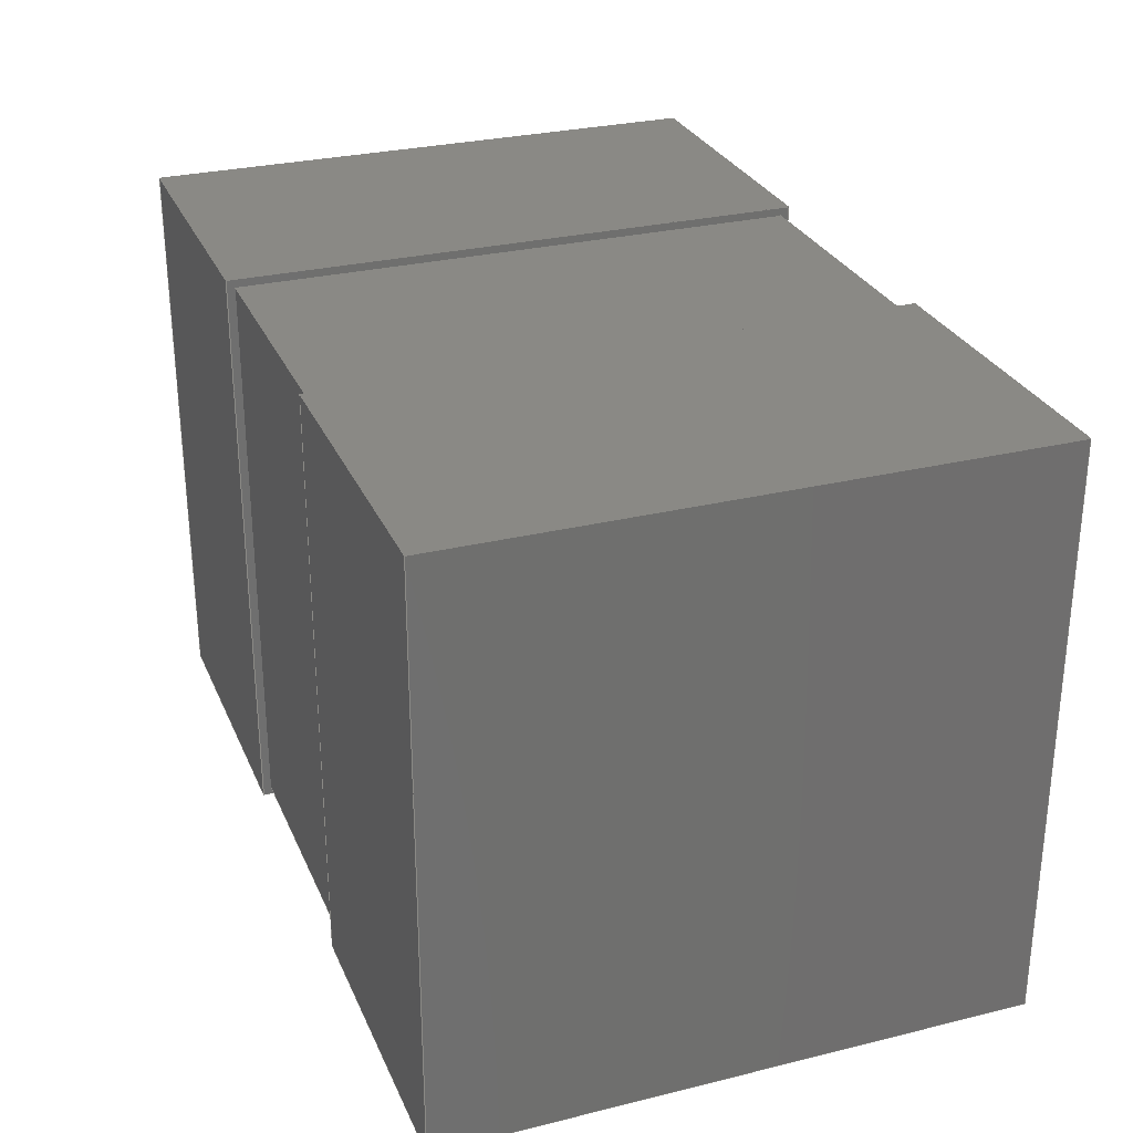
<metadata>
{"format":"step","ext":"step","renderer":"f3d","projection":"perspective","resolution":1024,"background":"white","views":[{"elev":28.6,"azim":69.8,"up":"+Z"}]}
</metadata>
<code>
ISO-10303-21;
DATA;
#1=SHAPE_DEFINITION_REPRESENTATION(#2,#3);
#2=PRODUCT_DEFINITION_SHAPE('',$,#4);
#3=SHAPE_REPRESENTATION('',(#63,#207,#351,#19),#11);
#4=PRODUCT_DEFINITION('design','example product_definition',#6,#5);
#5=PRODUCT_DEFINITION_CONTEXT('3D Mechanical Parts',#10,'design');
#6=PRODUCT_DEFINITION_FORMATION('1','first version',#8);
#7=APPLICATION_PROTOCOL_DEFINITION('international standard','automotive_design',2003,#10);
#8=PRODUCT('product','part','',(#9));
#9=PRODUCT_CONTEXT('3D Mechanical Parts',#10,'mechanical');
#10=APPLICATION_CONTEXT('Core Data for Automotive Mechanical Design Process');
#11=(GEOMETRIC_REPRESENTATION_CONTEXT(3) GLOBAL_UNCERTAINTY_ASSIGNED_CONTEXT((#12)) GLOBAL_UNIT_ASSIGNED_CONTEXT((#13,#14,#18)) REPRESENTATION_CONTEXT('ID1','3D'));
#12=UNCERTAINTY_MEASURE_WITH_UNIT(LENGTH_MEASURE(1e-05),#13,'DISTANCE_ACCURACY_VALUE','Maximum model space distance between geometric entities at asserted connectivities');
#13=(LENGTH_UNIT() NAMED_UNIT(*) SI_UNIT(.MILLI.,.METRE.));
#14=(CONVERSION_BASED_UNIT('degree',#16) NAMED_UNIT(#15) PLANE_ANGLE_UNIT());
#15=DIMENSIONAL_EXPONENTS(0,0,0,0,0,0,0);
#16=MEASURE_WITH_UNIT(PLANE_ANGLE_MEASURE(0.01745),#17);
#17=(NAMED_UNIT(*) PLANE_ANGLE_UNIT() SI_UNIT($,.RADIAN.));
#18=(NAMED_UNIT(*) SI_UNIT($,.STERADIAN.) SOLID_ANGLE_UNIT());
#19=AXIS2_PLACEMENT_3D('',#20,#21,#22);
#20=CARTESIAN_POINT('',(0,0,0));
#21=DIRECTION('',(0,0,1));
#22=DIRECTION('',(1,0,0));
#23=MECHANICAL_DESIGN_GEOMETRIC_PRESENTATION_REPRESENTATION($,(#65,#102,#131,#160,#181,#194,#209,#246,#275,#304,#325,#338,#353,#390,#419,#448,#469,#482),#11);
#24=PRODUCT_CATEGORY_RELATIONSHIP('','',#25,#26);
#25=PRODUCT_CATEGORY('part','');
#26=PRODUCT_RELATED_PRODUCT_CATEGORY('','',(#8));
#27=PRESENTATION_STYLE_ASSIGNMENT((#28,#33));
#28=SURFACE_STYLE_USAGE(.BOTH.,#29);
#29=SURFACE_SIDE_STYLE('',(#30));
#30=SURFACE_STYLE_FILL_AREA(#31);
#31=FILL_AREA_STYLE('',(#32));
#32=FILL_AREA_STYLE_COLOUR('',#34);
#33=CURVE_STYLE('',#35,POSITIVE_LENGTH_MEASURE(0.1),#34);
#34=COLOUR_RGB('Aluminum',0.725,0.725,0.725);
#35=DRAUGHTING_PRE_DEFINED_CURVE_FONT('continuous');
#36=PRESENTATION_STYLE_ASSIGNMENT((#37,#42));
#37=SURFACE_STYLE_USAGE(.BOTH.,#38);
#38=SURFACE_SIDE_STYLE('',(#39));
#39=SURFACE_STYLE_FILL_AREA(#40);
#40=FILL_AREA_STYLE('',(#41));
#41=FILL_AREA_STYLE_COLOUR('',#43);
#42=CURVE_STYLE('',#44,POSITIVE_LENGTH_MEASURE(0.1),#43);
#43=COLOUR_RGB('Black',0.196,0.196,0.196);
#44=DRAUGHTING_PRE_DEFINED_CURVE_FONT('continuous');
#45=PRESENTATION_STYLE_ASSIGNMENT((#46,#51));
#46=SURFACE_STYLE_USAGE(.BOTH.,#47);
#47=SURFACE_SIDE_STYLE('',(#48));
#48=SURFACE_STYLE_FILL_AREA(#49);
#49=FILL_AREA_STYLE('',(#50));
#50=FILL_AREA_STYLE_COLOUR('',#52);
#51=CURVE_STYLE('',#53,POSITIVE_LENGTH_MEASURE(0.1),#52);
#52=COLOUR_RGB('Pin1Wrap',0.98,0.706,0.176);
#53=DRAUGHTING_PRE_DEFINED_CURVE_FONT('continuous');
#54=PRESENTATION_STYLE_ASSIGNMENT((#55,#60));
#55=SURFACE_STYLE_USAGE(.BOTH.,#56);
#56=SURFACE_SIDE_STYLE('',(#57));
#57=SURFACE_STYLE_FILL_AREA(#58);
#58=FILL_AREA_STYLE('',(#59));
#59=FILL_AREA_STYLE_COLOUR('',#61);
#60=CURVE_STYLE('',#62,POSITIVE_LENGTH_MEASURE(0.1),#61);
#61=COLOUR_RGB('HeatTab',0.588,0.588,0.588);
#62=DRAUGHTING_PRE_DEFINED_CURVE_FONT('continuous');
#63=MANIFOLD_SOLID_BREP($,#64);
#64=CLOSED_SHELL('',(#66,#103,#132,#161,#182,#195));
#65=STYLED_ITEM('',(#36),#66);
#66=ADVANCED_FACE('',(#72),#67,.T.);
#67=PLANE('',#68);
#68=AXIS2_PLACEMENT_3D('',#69,#70,#71);
#69=CARTESIAN_POINT('',(-0.343,-0.703,0.021));
#70=DIRECTION('',(0,-1,0));
#71=DIRECTION('',(0,0,1));
#72=FACE_OUTER_BOUND('',#73,.T.);
#73=EDGE_LOOP('',(#82,#89,#96,#101));
#74=CARTESIAN_POINT('',(0.343,-0.703,0.021));
#75=VERTEX_POINT('',#74);
#76=CARTESIAN_POINT('',(-0.343,-0.703,0.021));
#77=VERTEX_POINT('',#76);
#78=EDGE_CURVE('',#75,#77,#79,.T.);
#79=LINE('',#74,#80);
#80=VECTOR('',#81,0.6858);
#81=DIRECTION('',(-1,0,0));
#82=ORIENTED_EDGE('',*,*,#78,.F.);
#83=CARTESIAN_POINT('',(0.343,-0.703,1.427));
#84=VERTEX_POINT('',#83);
#85=EDGE_CURVE('',#84,#75,#86,.T.);
#86=LINE('',#83,#87);
#87=VECTOR('',#88,1.406);
#88=DIRECTION('',(0,0,-1));
#89=ORIENTED_EDGE('',*,*,#85,.F.);
#90=CARTESIAN_POINT('',(-0.343,-0.703,1.427));
#91=VERTEX_POINT('',#90);
#92=EDGE_CURVE('',#91,#84,#93,.T.);
#93=LINE('',#90,#94);
#94=VECTOR('',#95,0.6858);
#95=DIRECTION('',(1,0,0));
#96=ORIENTED_EDGE('',*,*,#92,.F.);
#97=EDGE_CURVE('',#77,#91,#98,.T.);
#98=LINE('',#76,#99);
#99=VECTOR('',#100,1.406);
#100=DIRECTION('',(0,0,1));
#101=ORIENTED_EDGE('',*,*,#97,.F.);
#102=STYLED_ITEM('',(#36),#103);
#103=ADVANCED_FACE('',(#109),#104,.T.);
#104=PLANE('',#105);
#105=AXIS2_PLACEMENT_3D('',#106,#107,#108);
#106=CARTESIAN_POINT('',(0.343,-0.703,0.021));
#107=DIRECTION('',(1,0,0));
#108=DIRECTION('',(0,0,1));
#109=FACE_OUTER_BOUND('',#110,.T.);
#110=EDGE_LOOP('',(#117,#124,#129,#130));
#111=CARTESIAN_POINT('',(0.343,0.703,0.021));
#112=VERTEX_POINT('',#111);
#113=EDGE_CURVE('',#112,#75,#114,.T.);
#114=LINE('',#111,#115);
#115=VECTOR('',#116,1.406);
#116=DIRECTION('',(0,-1,0));
#117=ORIENTED_EDGE('',*,*,#113,.F.);
#118=CARTESIAN_POINT('',(0.343,0.703,1.427));
#119=VERTEX_POINT('',#118);
#120=EDGE_CURVE('',#119,#112,#121,.T.);
#121=LINE('',#118,#122);
#122=VECTOR('',#123,1.406);
#123=DIRECTION('',(0,0,-1));
#124=ORIENTED_EDGE('',*,*,#120,.F.);
#125=EDGE_CURVE('',#84,#119,#126,.T.);
#126=LINE('',#83,#127);
#127=VECTOR('',#128,1.406);
#128=DIRECTION('',(0,1,0));
#129=ORIENTED_EDGE('',*,*,#125,.F.);
#130=ORIENTED_EDGE('',*,*,#85,.T.);
#131=STYLED_ITEM('',(#36),#132);
#132=ADVANCED_FACE('',(#138),#133,.T.);
#133=PLANE('',#134);
#134=AXIS2_PLACEMENT_3D('',#135,#136,#137);
#135=CARTESIAN_POINT('',(0.343,0.703,0.021));
#136=DIRECTION('',(0,1,0));
#137=DIRECTION('',(0,0,1));
#138=FACE_OUTER_BOUND('',#139,.T.);
#139=EDGE_LOOP('',(#146,#153,#158,#159));
#140=CARTESIAN_POINT('',(-0.343,0.703,0.021));
#141=VERTEX_POINT('',#140);
#142=EDGE_CURVE('',#141,#112,#143,.T.);
#143=LINE('',#140,#144);
#144=VECTOR('',#145,0.6858);
#145=DIRECTION('',(1,0,0));
#146=ORIENTED_EDGE('',*,*,#142,.F.);
#147=CARTESIAN_POINT('',(-0.343,0.703,1.427));
#148=VERTEX_POINT('',#147);
#149=EDGE_CURVE('',#148,#141,#150,.T.);
#150=LINE('',#147,#151);
#151=VECTOR('',#152,1.406);
#152=DIRECTION('',(0,0,-1));
#153=ORIENTED_EDGE('',*,*,#149,.F.);
#154=EDGE_CURVE('',#119,#148,#155,.T.);
#155=LINE('',#118,#156);
#156=VECTOR('',#157,0.6858);
#157=DIRECTION('',(-1,0,0));
#158=ORIENTED_EDGE('',*,*,#154,.F.);
#159=ORIENTED_EDGE('',*,*,#120,.T.);
#160=STYLED_ITEM('',(#36),#161);
#161=ADVANCED_FACE('',(#167),#162,.T.);
#162=PLANE('',#163);
#163=AXIS2_PLACEMENT_3D('',#164,#165,#166);
#164=CARTESIAN_POINT('',(-0.343,0.703,0.021));
#165=DIRECTION('',(-1,0,0));
#166=DIRECTION('',(0,0,1));
#167=FACE_OUTER_BOUND('',#168,.T.);
#168=EDGE_LOOP('',(#173,#174,#179,#180));
#169=EDGE_CURVE('',#77,#141,#170,.T.);
#170=LINE('',#76,#171);
#171=VECTOR('',#172,1.406);
#172=DIRECTION('',(0,1,0));
#173=ORIENTED_EDGE('',*,*,#169,.F.);
#174=ORIENTED_EDGE('',*,*,#97,.T.);
#175=EDGE_CURVE('',#148,#91,#176,.T.);
#176=LINE('',#147,#177);
#177=VECTOR('',#178,1.406);
#178=DIRECTION('',(0,-1,0));
#179=ORIENTED_EDGE('',*,*,#175,.F.);
#180=ORIENTED_EDGE('',*,*,#149,.T.);
#181=STYLED_ITEM('',(#36),#182);
#182=ADVANCED_FACE('',(#188),#183,.T.);
#183=PLANE('',#184);
#184=AXIS2_PLACEMENT_3D('',#185,#186,#187);
#185=CARTESIAN_POINT('',(-0.343,0.703,0.021));
#186=DIRECTION('',(0,0,-1));
#187=DIRECTION('',(0,1,0));
#188=FACE_OUTER_BOUND('',#189,.T.);
#189=EDGE_LOOP('',(#190,#191,#192,#193));
#190=ORIENTED_EDGE('',*,*,#142,.T.);
#191=ORIENTED_EDGE('',*,*,#113,.T.);
#192=ORIENTED_EDGE('',*,*,#78,.T.);
#193=ORIENTED_EDGE('',*,*,#169,.T.);
#194=STYLED_ITEM('',(#36),#195);
#195=ADVANCED_FACE('',(#201),#196,.T.);
#196=PLANE('',#197);
#197=AXIS2_PLACEMENT_3D('',#198,#199,#200);
#198=CARTESIAN_POINT('',(-0.343,-0.703,1.427));
#199=DIRECTION('',(0,0,1));
#200=DIRECTION('',(0,1,0));
#201=FACE_OUTER_BOUND('',#202,.T.);
#202=EDGE_LOOP('',(#203,#204,#205,#206));
#203=ORIENTED_EDGE('',*,*,#92,.T.);
#204=ORIENTED_EDGE('',*,*,#125,.T.);
#205=ORIENTED_EDGE('',*,*,#154,.T.);
#206=ORIENTED_EDGE('',*,*,#175,.T.);
#207=MANIFOLD_SOLID_BREP($,#208);
#208=CLOSED_SHELL('',(#210,#247,#276,#305,#326,#339));
#209=STYLED_ITEM('',(#27),#210);
#210=ADVANCED_FACE('',(#216),#211,.T.);
#211=PLANE('',#212);
#212=AXIS2_PLACEMENT_3D('',#213,#214,#215);
#213=CARTESIAN_POINT('',(0.343,-0.724,0));
#214=DIRECTION('',(0,-1,0));
#215=DIRECTION('',(0,0,1));
#216=FACE_OUTER_BOUND('',#217,.T.);
#217=EDGE_LOOP('',(#226,#233,#240,#245));
#218=CARTESIAN_POINT('',(1.105,-0.724,0));
#219=VERTEX_POINT('',#218);
#220=CARTESIAN_POINT('',(0.343,-0.724,0));
#221=VERTEX_POINT('',#220);
#222=EDGE_CURVE('',#219,#221,#223,.T.);
#223=LINE('',#218,#224);
#224=VECTOR('',#225,0.762);
#225=DIRECTION('',(-1,0,0));
#226=ORIENTED_EDGE('',*,*,#222,.F.);
#227=CARTESIAN_POINT('',(1.105,-0.724,1.448));
#228=VERTEX_POINT('',#227);
#229=EDGE_CURVE('',#228,#219,#230,.T.);
#230=LINE('',#227,#231);
#231=VECTOR('',#232,1.448);
#232=DIRECTION('',(0,0,-1));
#233=ORIENTED_EDGE('',*,*,#229,.F.);
#234=CARTESIAN_POINT('',(0.343,-0.724,1.448));
#235=VERTEX_POINT('',#234);
#236=EDGE_CURVE('',#235,#228,#237,.T.);
#237=LINE('',#234,#238);
#238=VECTOR('',#239,0.762);
#239=DIRECTION('',(1,0,0));
#240=ORIENTED_EDGE('',*,*,#236,.F.);
#241=EDGE_CURVE('',#221,#235,#242,.T.);
#242=LINE('',#220,#243);
#243=VECTOR('',#244,1.448);
#244=DIRECTION('',(0,0,1));
#245=ORIENTED_EDGE('',*,*,#241,.F.);
#246=STYLED_ITEM('',(#27),#247);
#247=ADVANCED_FACE('',(#253),#248,.T.);
#248=PLANE('',#249);
#249=AXIS2_PLACEMENT_3D('',#250,#251,#252);
#250=CARTESIAN_POINT('',(1.105,-0.724,0));
#251=DIRECTION('',(1,0,0));
#252=DIRECTION('',(0,0,1));
#253=FACE_OUTER_BOUND('',#254,.T.);
#254=EDGE_LOOP('',(#261,#268,#273,#274));
#255=CARTESIAN_POINT('',(1.105,0.724,0));
#256=VERTEX_POINT('',#255);
#257=EDGE_CURVE('',#256,#219,#258,.T.);
#258=LINE('',#255,#259);
#259=VECTOR('',#260,1.448);
#260=DIRECTION('',(0,-1,0));
#261=ORIENTED_EDGE('',*,*,#257,.F.);
#262=CARTESIAN_POINT('',(1.105,0.724,1.448));
#263=VERTEX_POINT('',#262);
#264=EDGE_CURVE('',#263,#256,#265,.T.);
#265=LINE('',#262,#266);
#266=VECTOR('',#267,1.448);
#267=DIRECTION('',(0,0,-1));
#268=ORIENTED_EDGE('',*,*,#264,.F.);
#269=EDGE_CURVE('',#228,#263,#270,.T.);
#270=LINE('',#227,#271);
#271=VECTOR('',#272,1.448);
#272=DIRECTION('',(0,1,0));
#273=ORIENTED_EDGE('',*,*,#269,.F.);
#274=ORIENTED_EDGE('',*,*,#229,.T.);
#275=STYLED_ITEM('',(#27),#276);
#276=ADVANCED_FACE('',(#282),#277,.T.);
#277=PLANE('',#278);
#278=AXIS2_PLACEMENT_3D('',#279,#280,#281);
#279=CARTESIAN_POINT('',(1.105,0.724,0));
#280=DIRECTION('',(0,1,0));
#281=DIRECTION('',(0,0,1));
#282=FACE_OUTER_BOUND('',#283,.T.);
#283=EDGE_LOOP('',(#290,#297,#302,#303));
#284=CARTESIAN_POINT('',(0.343,0.724,0));
#285=VERTEX_POINT('',#284);
#286=EDGE_CURVE('',#285,#256,#287,.T.);
#287=LINE('',#284,#288);
#288=VECTOR('',#289,0.762);
#289=DIRECTION('',(1,0,0));
#290=ORIENTED_EDGE('',*,*,#286,.F.);
#291=CARTESIAN_POINT('',(0.343,0.724,1.448));
#292=VERTEX_POINT('',#291);
#293=EDGE_CURVE('',#292,#285,#294,.T.);
#294=LINE('',#291,#295);
#295=VECTOR('',#296,1.448);
#296=DIRECTION('',(0,0,-1));
#297=ORIENTED_EDGE('',*,*,#293,.F.);
#298=EDGE_CURVE('',#263,#292,#299,.T.);
#299=LINE('',#262,#300);
#300=VECTOR('',#301,0.762);
#301=DIRECTION('',(-1,0,0));
#302=ORIENTED_EDGE('',*,*,#298,.F.);
#303=ORIENTED_EDGE('',*,*,#264,.T.);
#304=STYLED_ITEM('',(#27),#305);
#305=ADVANCED_FACE('',(#311),#306,.T.);
#306=PLANE('',#307);
#307=AXIS2_PLACEMENT_3D('',#308,#309,#310);
#308=CARTESIAN_POINT('',(0.343,0.724,0));
#309=DIRECTION('',(-1,0,0));
#310=DIRECTION('',(0,0,1));
#311=FACE_OUTER_BOUND('',#312,.T.);
#312=EDGE_LOOP('',(#317,#318,#323,#324));
#313=EDGE_CURVE('',#221,#285,#314,.T.);
#314=LINE('',#220,#315);
#315=VECTOR('',#316,1.448);
#316=DIRECTION('',(0,1,0));
#317=ORIENTED_EDGE('',*,*,#313,.F.);
#318=ORIENTED_EDGE('',*,*,#241,.T.);
#319=EDGE_CURVE('',#292,#235,#320,.T.);
#320=LINE('',#291,#321);
#321=VECTOR('',#322,1.448);
#322=DIRECTION('',(0,-1,0));
#323=ORIENTED_EDGE('',*,*,#319,.F.);
#324=ORIENTED_EDGE('',*,*,#293,.T.);
#325=STYLED_ITEM('',(#27),#326);
#326=ADVANCED_FACE('',(#332),#327,.T.);
#327=PLANE('',#328);
#328=AXIS2_PLACEMENT_3D('',#329,#330,#331);
#329=CARTESIAN_POINT('',(0.343,0.724,0));
#330=DIRECTION('',(0,0,-1));
#331=DIRECTION('',(0,1,0));
#332=FACE_OUTER_BOUND('',#333,.T.);
#333=EDGE_LOOP('',(#334,#335,#336,#337));
#334=ORIENTED_EDGE('',*,*,#286,.T.);
#335=ORIENTED_EDGE('',*,*,#257,.T.);
#336=ORIENTED_EDGE('',*,*,#222,.T.);
#337=ORIENTED_EDGE('',*,*,#313,.T.);
#338=STYLED_ITEM('',(#27),#339);
#339=ADVANCED_FACE('',(#345),#340,.T.);
#340=PLANE('',#341);
#341=AXIS2_PLACEMENT_3D('',#342,#343,#344);
#342=CARTESIAN_POINT('',(0.343,-0.724,1.448));
#343=DIRECTION('',(0,0,1));
#344=DIRECTION('',(0,1,0));
#345=FACE_OUTER_BOUND('',#346,.T.);
#346=EDGE_LOOP('',(#347,#348,#349,#350));
#347=ORIENTED_EDGE('',*,*,#236,.T.);
#348=ORIENTED_EDGE('',*,*,#269,.T.);
#349=ORIENTED_EDGE('',*,*,#298,.T.);
#350=ORIENTED_EDGE('',*,*,#319,.T.);
#351=MANIFOLD_SOLID_BREP($,#352);
#352=CLOSED_SHELL('',(#354,#391,#420,#449,#470,#483));
#353=STYLED_ITEM('',(#27),#354);
#354=ADVANCED_FACE('',(#360),#355,.T.);
#355=PLANE('',#356);
#356=AXIS2_PLACEMENT_3D('',#357,#358,#359);
#357=CARTESIAN_POINT('',(-1.105,-0.724,0));
#358=DIRECTION('',(0,-1,0));
#359=DIRECTION('',(0,0,1));
#360=FACE_OUTER_BOUND('',#361,.T.);
#361=EDGE_LOOP('',(#370,#377,#384,#389));
#362=CARTESIAN_POINT('',(-0.343,-0.724,0));
#363=VERTEX_POINT('',#362);
#364=CARTESIAN_POINT('',(-1.105,-0.724,0));
#365=VERTEX_POINT('',#364);
#366=EDGE_CURVE('',#363,#365,#367,.T.);
#367=LINE('',#362,#368);
#368=VECTOR('',#369,0.762);
#369=DIRECTION('',(-1,0,0));
#370=ORIENTED_EDGE('',*,*,#366,.F.);
#371=CARTESIAN_POINT('',(-0.343,-0.724,1.448));
#372=VERTEX_POINT('',#371);
#373=EDGE_CURVE('',#372,#363,#374,.T.);
#374=LINE('',#371,#375);
#375=VECTOR('',#376,1.448);
#376=DIRECTION('',(0,0,-1));
#377=ORIENTED_EDGE('',*,*,#373,.F.);
#378=CARTESIAN_POINT('',(-1.105,-0.724,1.448));
#379=VERTEX_POINT('',#378);
#380=EDGE_CURVE('',#379,#372,#381,.T.);
#381=LINE('',#378,#382);
#382=VECTOR('',#383,0.762);
#383=DIRECTION('',(1,0,0));
#384=ORIENTED_EDGE('',*,*,#380,.F.);
#385=EDGE_CURVE('',#365,#379,#386,.T.);
#386=LINE('',#364,#387);
#387=VECTOR('',#388,1.448);
#388=DIRECTION('',(0,0,1));
#389=ORIENTED_EDGE('',*,*,#385,.F.);
#390=STYLED_ITEM('',(#27),#391);
#391=ADVANCED_FACE('',(#397),#392,.T.);
#392=PLANE('',#393);
#393=AXIS2_PLACEMENT_3D('',#394,#395,#396);
#394=CARTESIAN_POINT('',(-0.343,-0.724,0));
#395=DIRECTION('',(1,0,0));
#396=DIRECTION('',(0,0,1));
#397=FACE_OUTER_BOUND('',#398,.T.);
#398=EDGE_LOOP('',(#405,#412,#417,#418));
#399=CARTESIAN_POINT('',(-0.343,0.724,0));
#400=VERTEX_POINT('',#399);
#401=EDGE_CURVE('',#400,#363,#402,.T.);
#402=LINE('',#399,#403);
#403=VECTOR('',#404,1.448);
#404=DIRECTION('',(0,-1,0));
#405=ORIENTED_EDGE('',*,*,#401,.F.);
#406=CARTESIAN_POINT('',(-0.343,0.724,1.448));
#407=VERTEX_POINT('',#406);
#408=EDGE_CURVE('',#407,#400,#409,.T.);
#409=LINE('',#406,#410);
#410=VECTOR('',#411,1.448);
#411=DIRECTION('',(0,0,-1));
#412=ORIENTED_EDGE('',*,*,#408,.F.);
#413=EDGE_CURVE('',#372,#407,#414,.T.);
#414=LINE('',#371,#415);
#415=VECTOR('',#416,1.448);
#416=DIRECTION('',(0,1,0));
#417=ORIENTED_EDGE('',*,*,#413,.F.);
#418=ORIENTED_EDGE('',*,*,#373,.T.);
#419=STYLED_ITEM('',(#27),#420);
#420=ADVANCED_FACE('',(#426),#421,.T.);
#421=PLANE('',#422);
#422=AXIS2_PLACEMENT_3D('',#423,#424,#425);
#423=CARTESIAN_POINT('',(-0.343,0.724,0));
#424=DIRECTION('',(0,1,0));
#425=DIRECTION('',(0,0,1));
#426=FACE_OUTER_BOUND('',#427,.T.);
#427=EDGE_LOOP('',(#434,#441,#446,#447));
#428=CARTESIAN_POINT('',(-1.105,0.724,0));
#429=VERTEX_POINT('',#428);
#430=EDGE_CURVE('',#429,#400,#431,.T.);
#431=LINE('',#428,#432);
#432=VECTOR('',#433,0.762);
#433=DIRECTION('',(1,0,0));
#434=ORIENTED_EDGE('',*,*,#430,.F.);
#435=CARTESIAN_POINT('',(-1.105,0.724,1.448));
#436=VERTEX_POINT('',#435);
#437=EDGE_CURVE('',#436,#429,#438,.T.);
#438=LINE('',#435,#439);
#439=VECTOR('',#440,1.448);
#440=DIRECTION('',(0,0,-1));
#441=ORIENTED_EDGE('',*,*,#437,.F.);
#442=EDGE_CURVE('',#407,#436,#443,.T.);
#443=LINE('',#406,#444);
#444=VECTOR('',#445,0.762);
#445=DIRECTION('',(-1,0,0));
#446=ORIENTED_EDGE('',*,*,#442,.F.);
#447=ORIENTED_EDGE('',*,*,#408,.T.);
#448=STYLED_ITEM('',(#27),#449);
#449=ADVANCED_FACE('',(#455),#450,.T.);
#450=PLANE('',#451);
#451=AXIS2_PLACEMENT_3D('',#452,#453,#454);
#452=CARTESIAN_POINT('',(-1.105,0.724,0));
#453=DIRECTION('',(-1,0,0));
#454=DIRECTION('',(0,0,1));
#455=FACE_OUTER_BOUND('',#456,.T.);
#456=EDGE_LOOP('',(#461,#462,#467,#468));
#457=EDGE_CURVE('',#365,#429,#458,.T.);
#458=LINE('',#364,#459);
#459=VECTOR('',#460,1.448);
#460=DIRECTION('',(0,1,0));
#461=ORIENTED_EDGE('',*,*,#457,.F.);
#462=ORIENTED_EDGE('',*,*,#385,.T.);
#463=EDGE_CURVE('',#436,#379,#464,.T.);
#464=LINE('',#435,#465);
#465=VECTOR('',#466,1.448);
#466=DIRECTION('',(0,-1,0));
#467=ORIENTED_EDGE('',*,*,#463,.F.);
#468=ORIENTED_EDGE('',*,*,#437,.T.);
#469=STYLED_ITEM('',(#27),#470);
#470=ADVANCED_FACE('',(#476),#471,.T.);
#471=PLANE('',#472);
#472=AXIS2_PLACEMENT_3D('',#473,#474,#475);
#473=CARTESIAN_POINT('',(-1.105,0.724,0));
#474=DIRECTION('',(0,0,-1));
#475=DIRECTION('',(0,1,0));
#476=FACE_OUTER_BOUND('',#477,.T.);
#477=EDGE_LOOP('',(#478,#479,#480,#481));
#478=ORIENTED_EDGE('',*,*,#430,.T.);
#479=ORIENTED_EDGE('',*,*,#401,.T.);
#480=ORIENTED_EDGE('',*,*,#366,.T.);
#481=ORIENTED_EDGE('',*,*,#457,.T.);
#482=STYLED_ITEM('',(#27),#483);
#483=ADVANCED_FACE('',(#489),#484,.T.);
#484=PLANE('',#485);
#485=AXIS2_PLACEMENT_3D('',#486,#487,#488);
#486=CARTESIAN_POINT('',(-1.105,-0.724,1.448));
#487=DIRECTION('',(0,0,1));
#488=DIRECTION('',(0,1,0));
#489=FACE_OUTER_BOUND('',#490,.T.);
#490=EDGE_LOOP('',(#491,#492,#493,#494));
#491=ORIENTED_EDGE('',*,*,#380,.T.);
#492=ORIENTED_EDGE('',*,*,#413,.T.);
#493=ORIENTED_EDGE('',*,*,#442,.T.);
#494=ORIENTED_EDGE('',*,*,#463,.T.);
ENDSEC;
END-ISO-10303-21;

</code>
